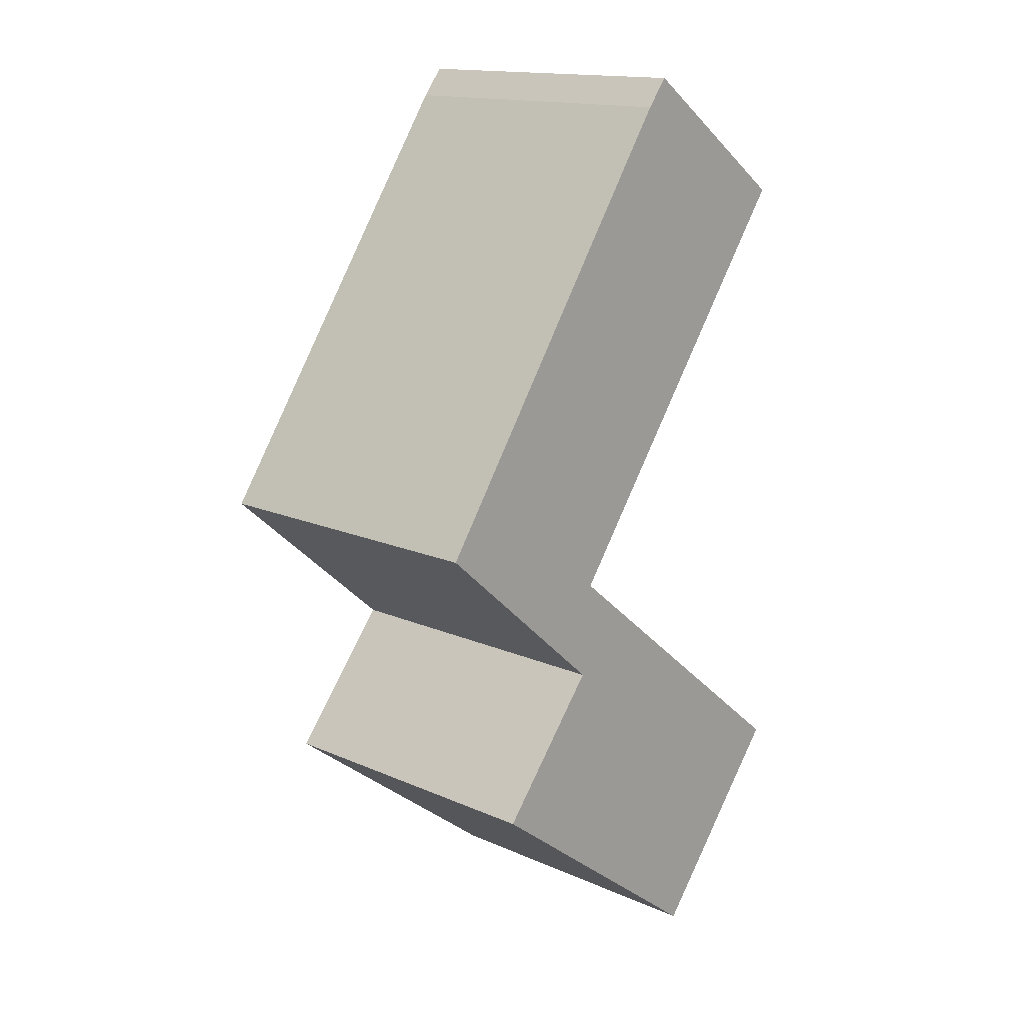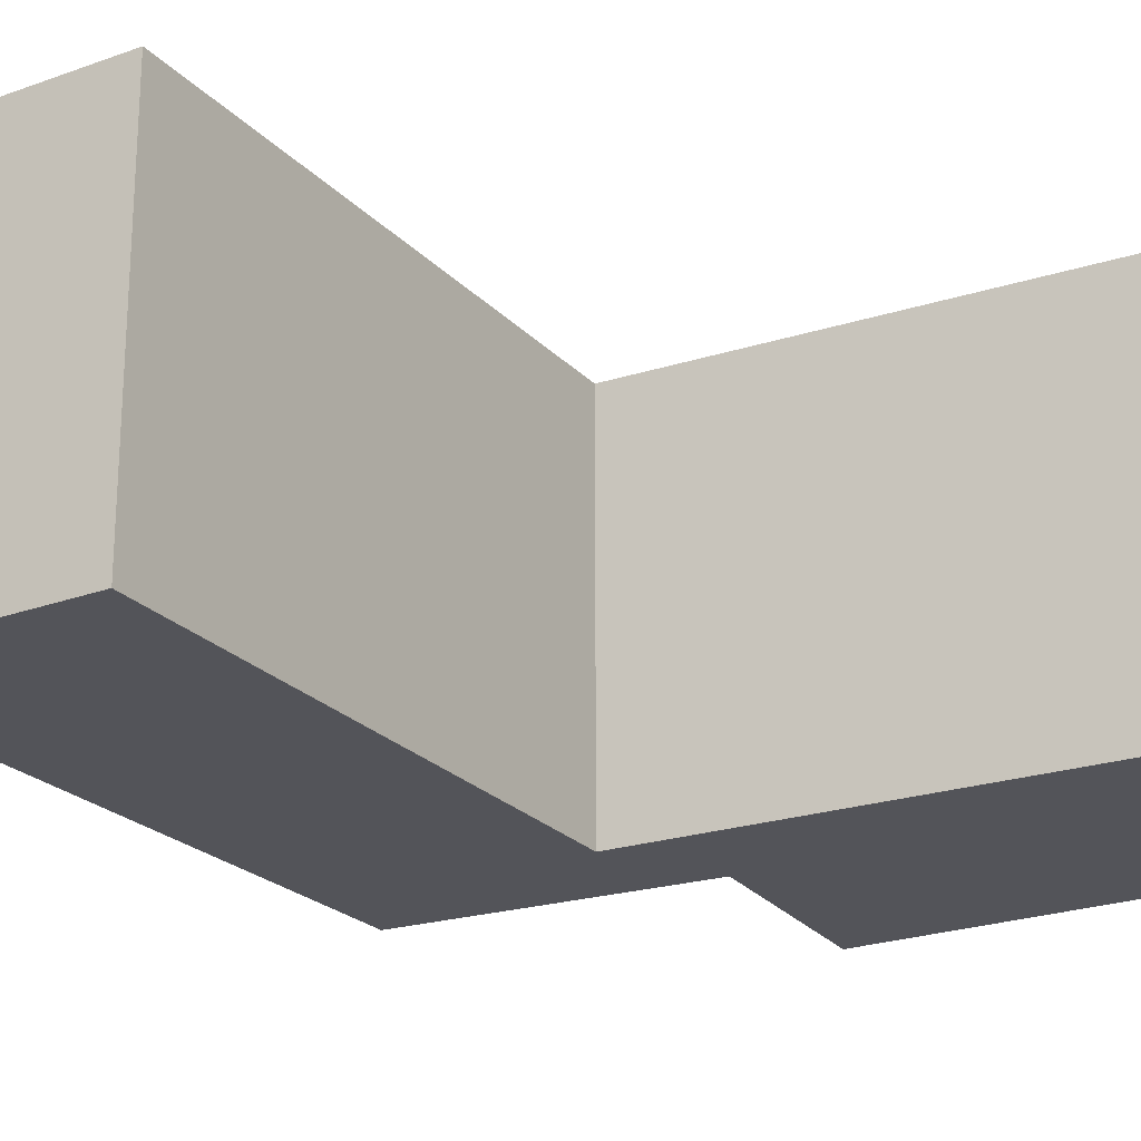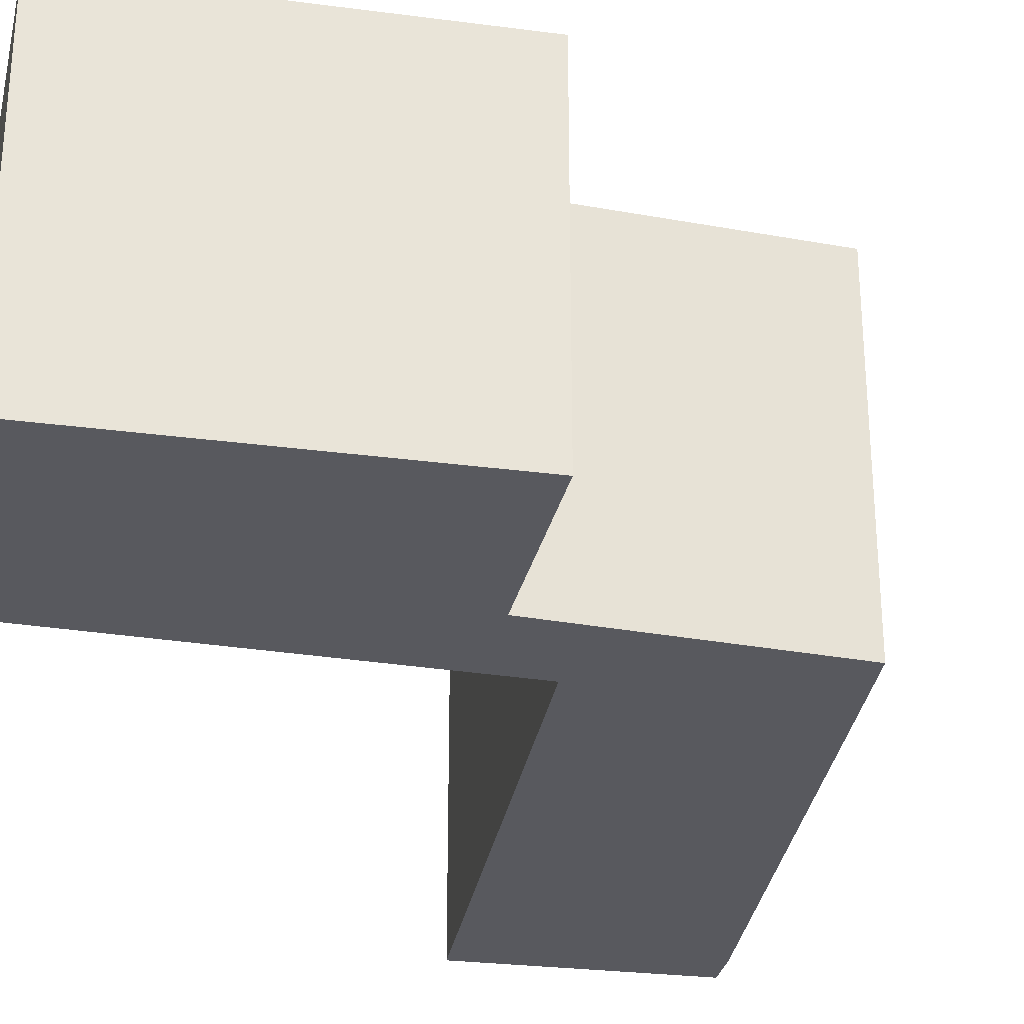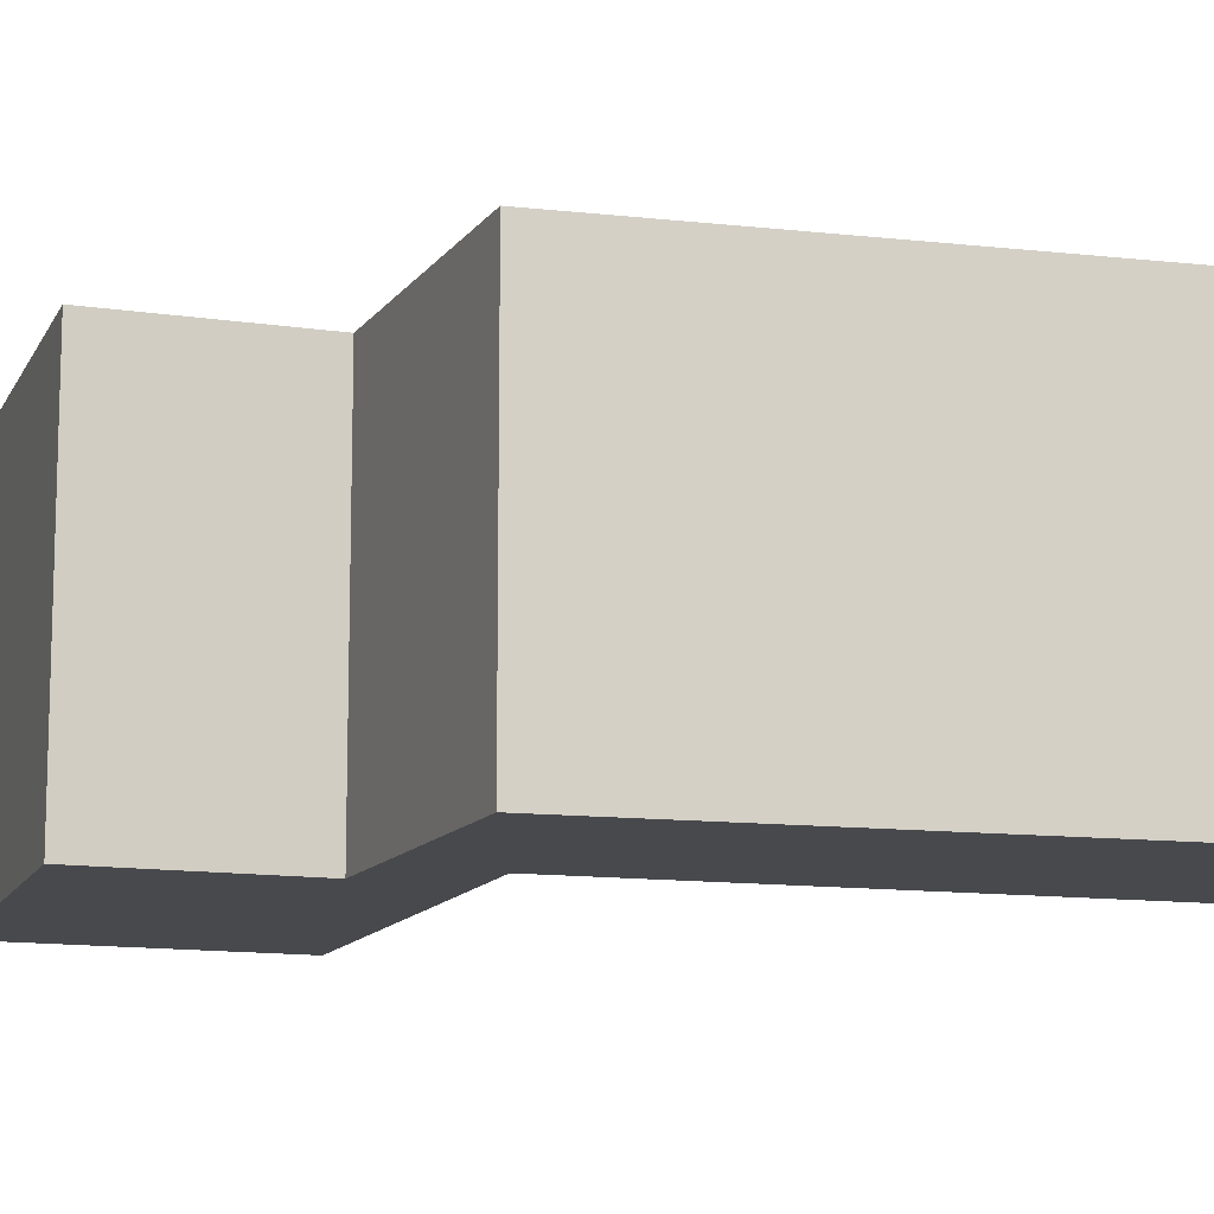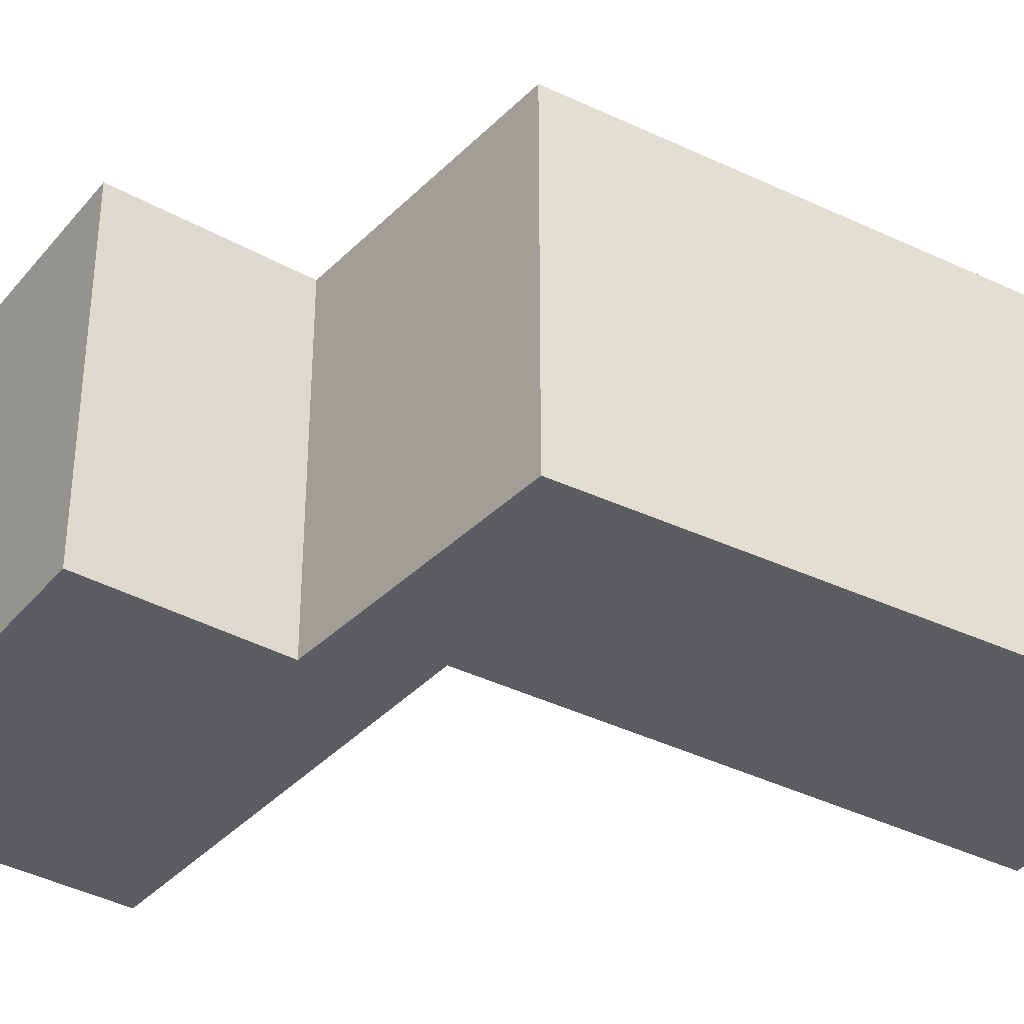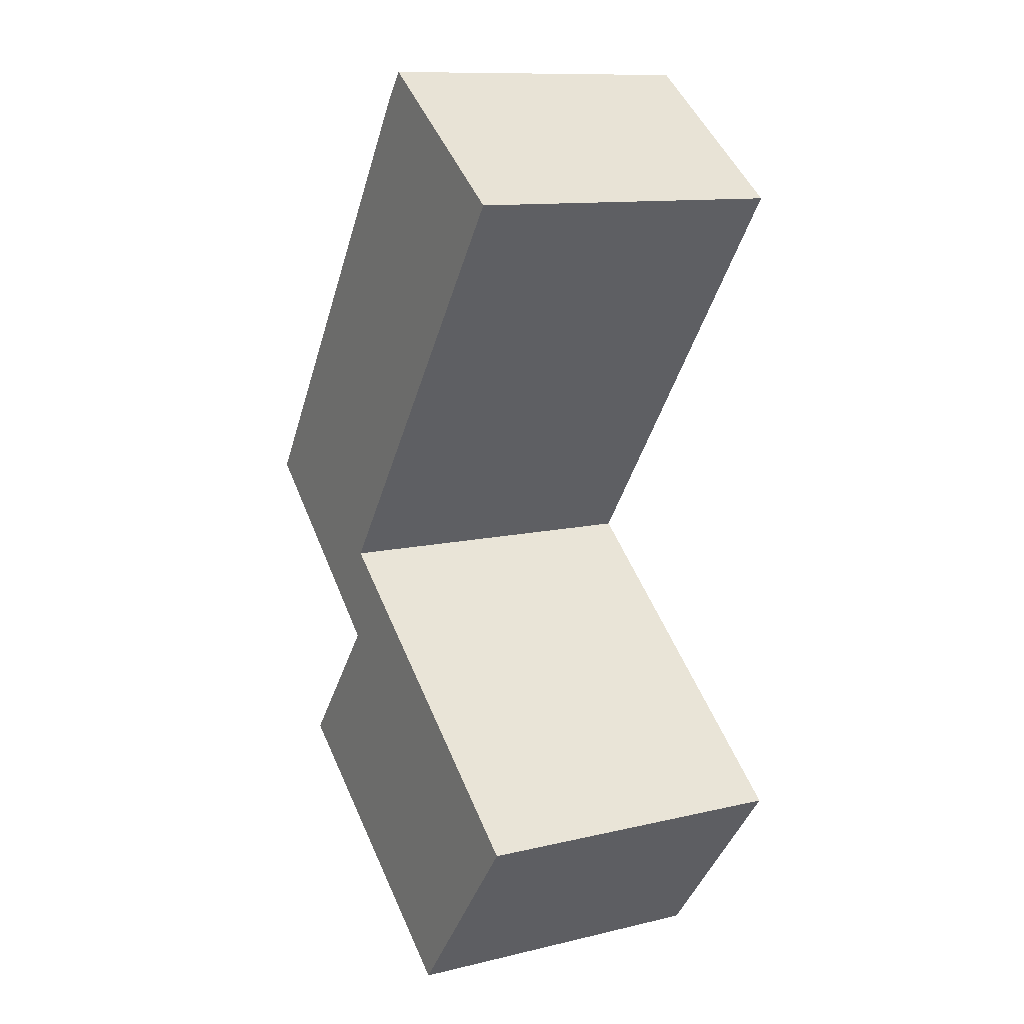
<metadata>
{"format":"obj","ext":"obj","renderer":"f3d","projection":"perspective","resolution":1024,"background":"white","views":[{"elev":15.2,"azim":-46.9,"up":"+Z"},{"elev":-23.7,"azim":67.2,"up":"+Y"},{"elev":-30.3,"azim":-153.9,"up":"+Y"},{"elev":-12.5,"azim":-70.6,"up":"+Y"},{"elev":-36.7,"azim":-87.3,"up":"+Y"},{"elev":11.5,"azim":60.2,"up":"+Z"}]}
</metadata>
<code>
v  4.101 2.761 2.739
v  2.421 2.761 3.57
v  2.611 2.761 3.81
v  0 2.761 1.691e-16
v  1.701 2.761 -0.586
v  1.61 2.761 -1.405
v  4.305 2.761 -2.707
v  0.689 2.761 -2.556
v  3.016 2.761 -4.309
v  0.689 1.565e-16 -2.556
v  1.61 8.603e-17 -1.405
v  0 0 0
v  2.421 -2.186e-16 3.57
v  2.611 -2.333e-16 3.81
v  3.016 2.638e-16 -4.309
v  4.101 -1.677e-16 2.739
v  1.701 3.588e-17 -0.586
v  4.305 1.658e-16 -2.707
g defaultobject
f 1 2 3
f 2 1 4
f 4 1 5
f 4 5 6
f 6 5 7
f 6 7 8
f 8 7 9
f 10 6 8
f 6 10 11
f 12 2 4
f 2 12 13
f 13 3 2
f 3 13 14
f 11 4 6
f 4 11 12
f 15 8 9
f 8 15 10
f 14 1 3
f 1 14 16
f 17 7 5
f 7 17 18
f 16 5 1
f 5 16 17
f 18 9 7
f 9 18 15
f 13 16 14
f 16 13 12
f 16 12 17
f 17 12 11
f 17 11 18
f 18 11 10
f 18 10 15

</code>
